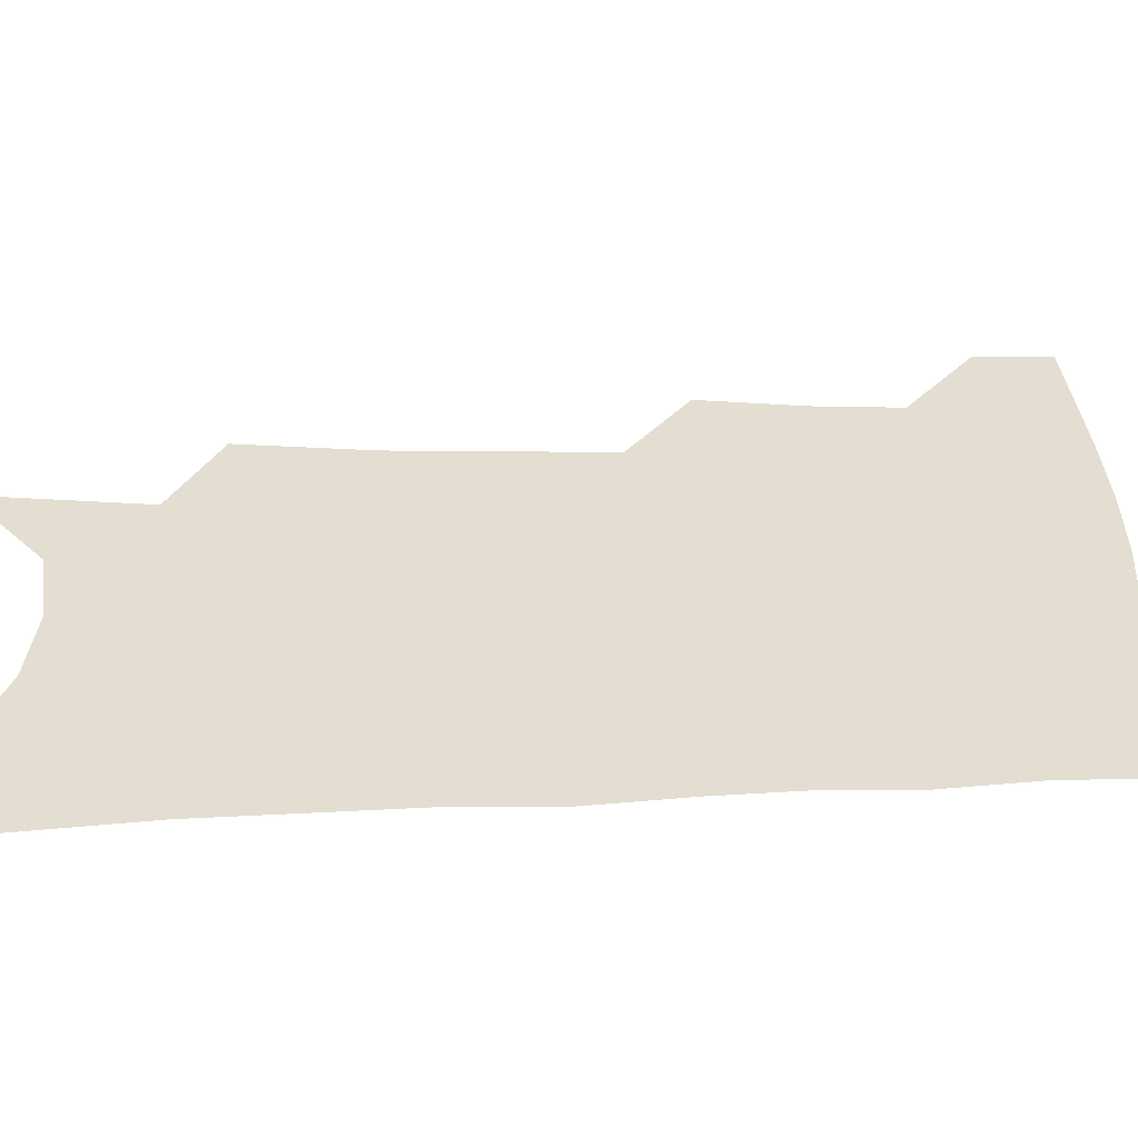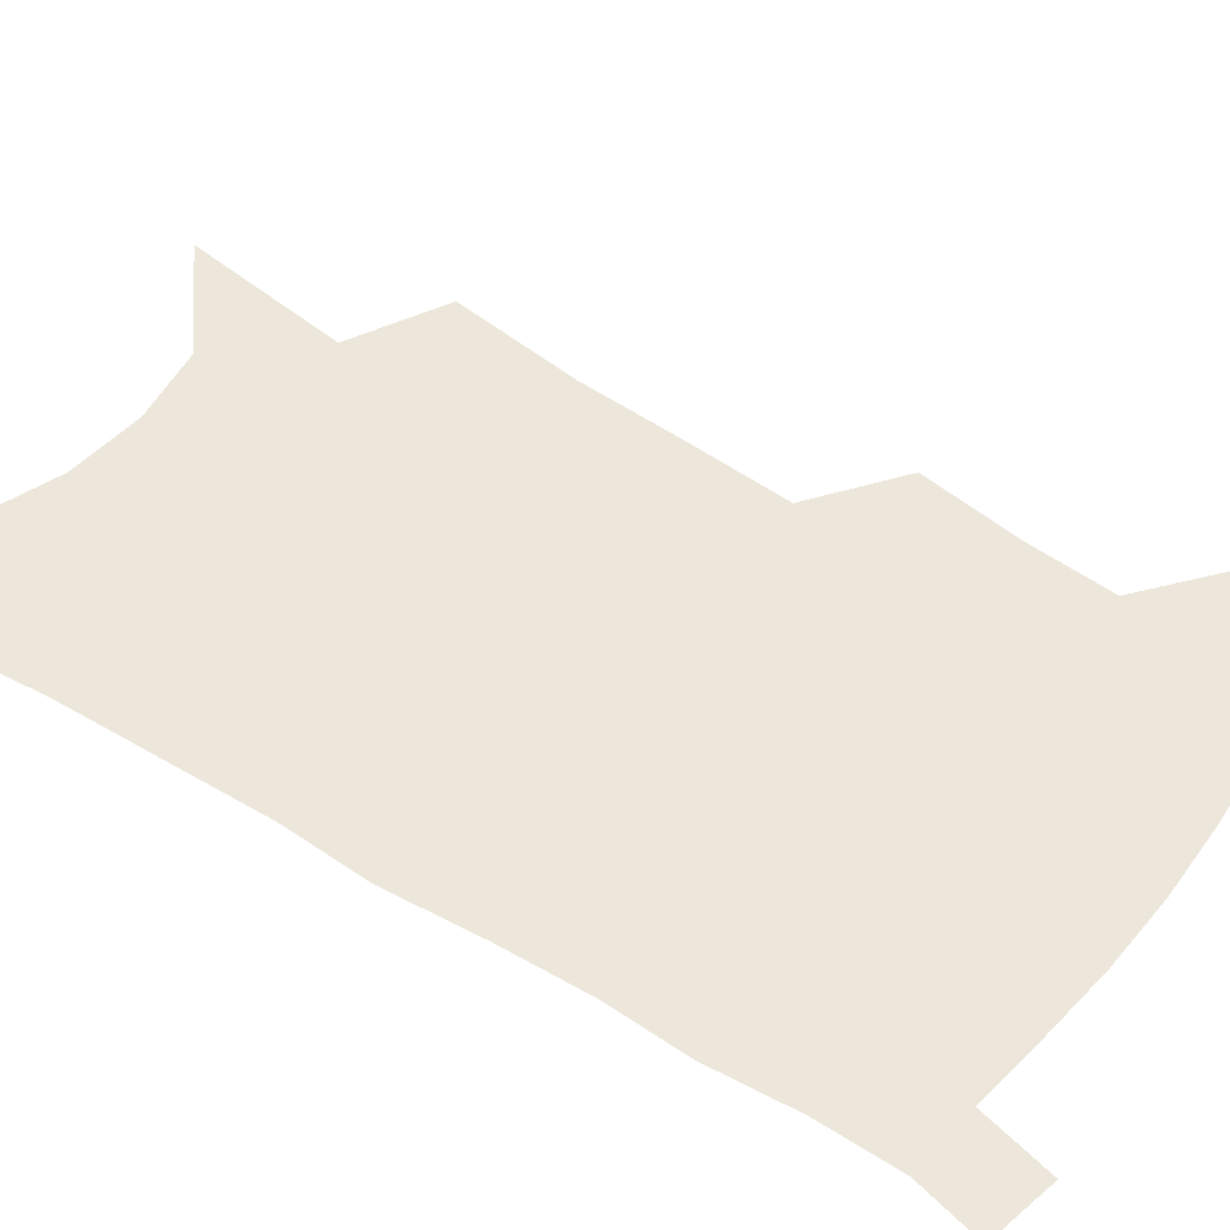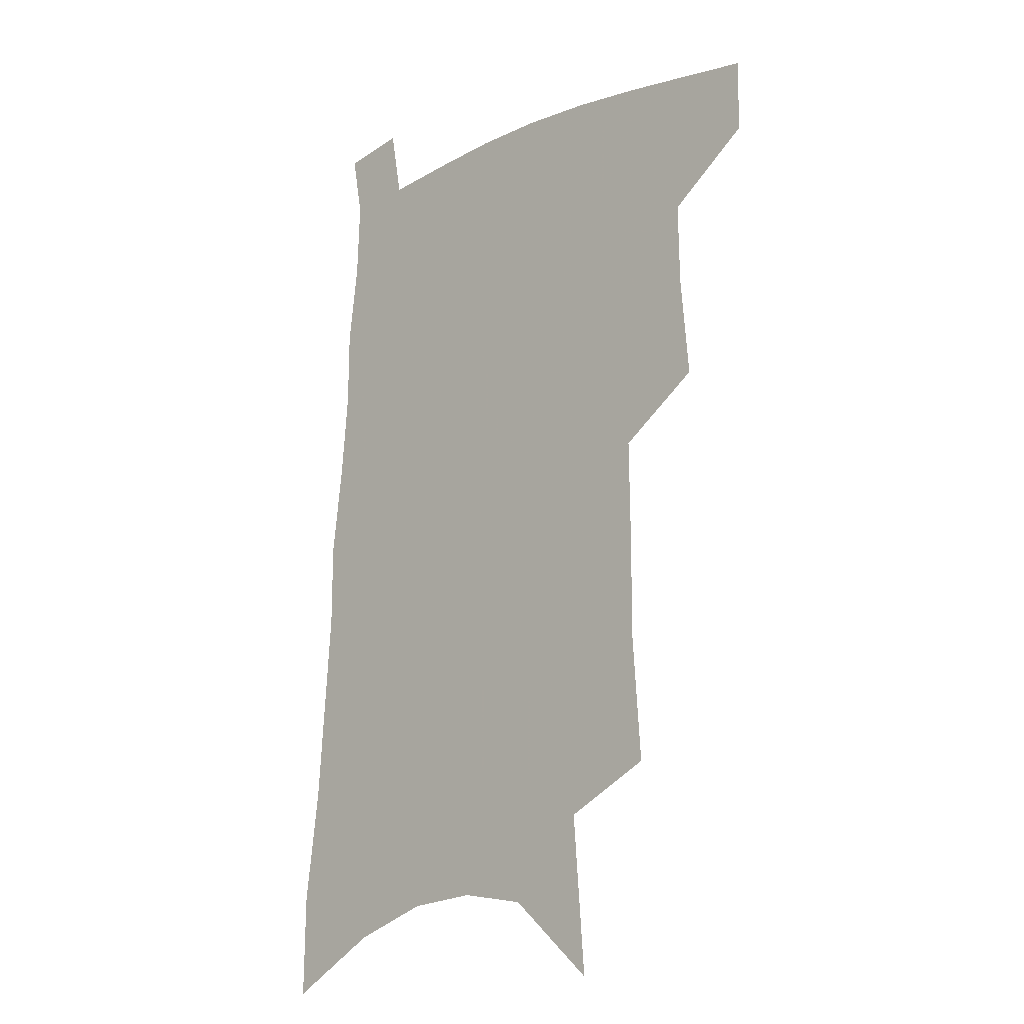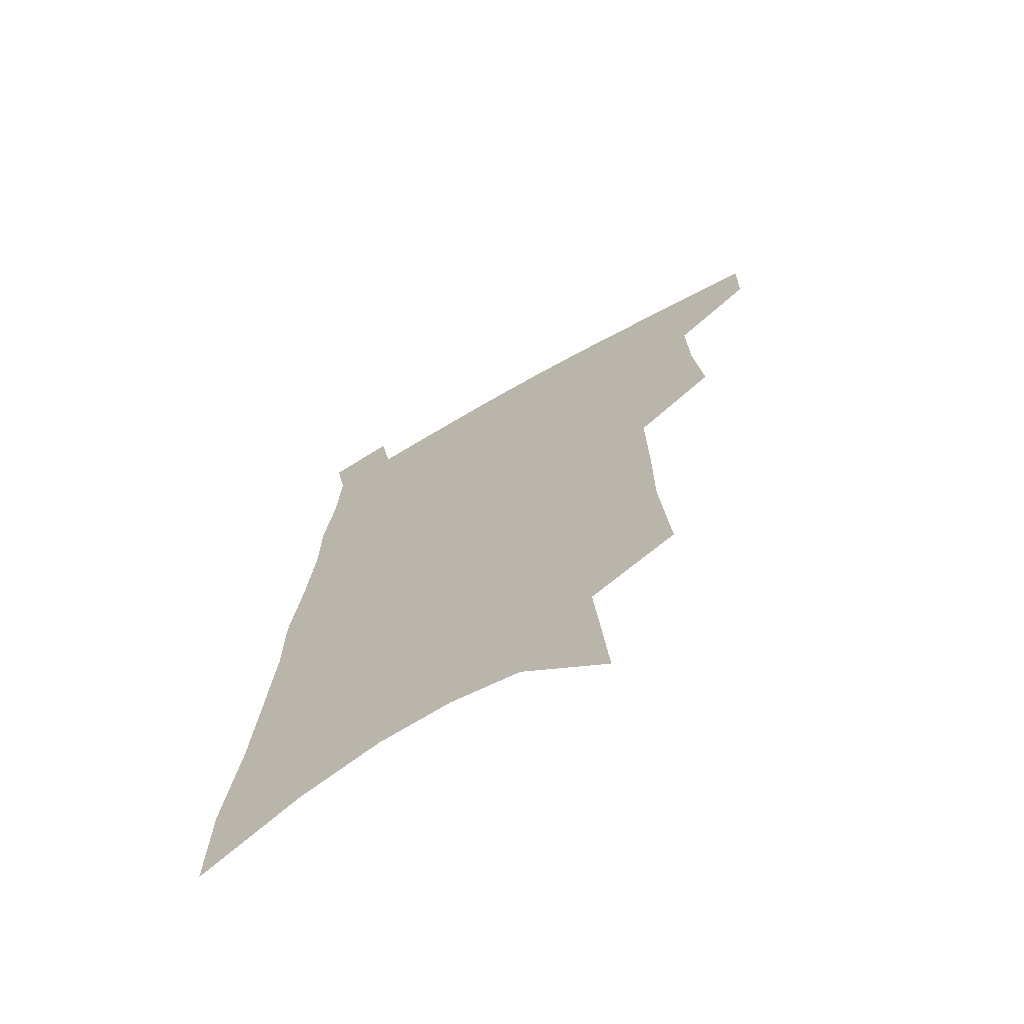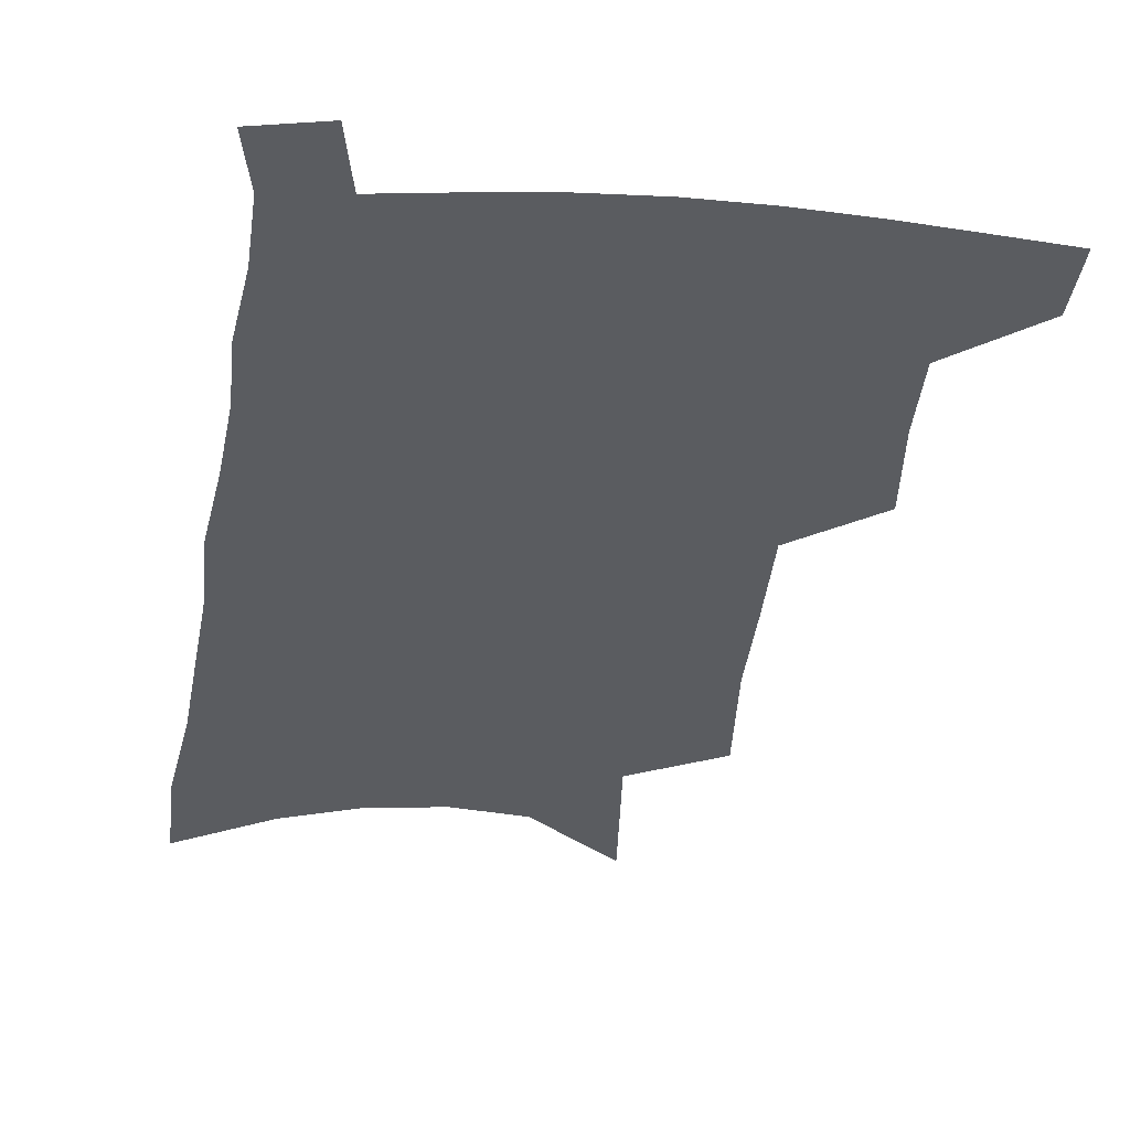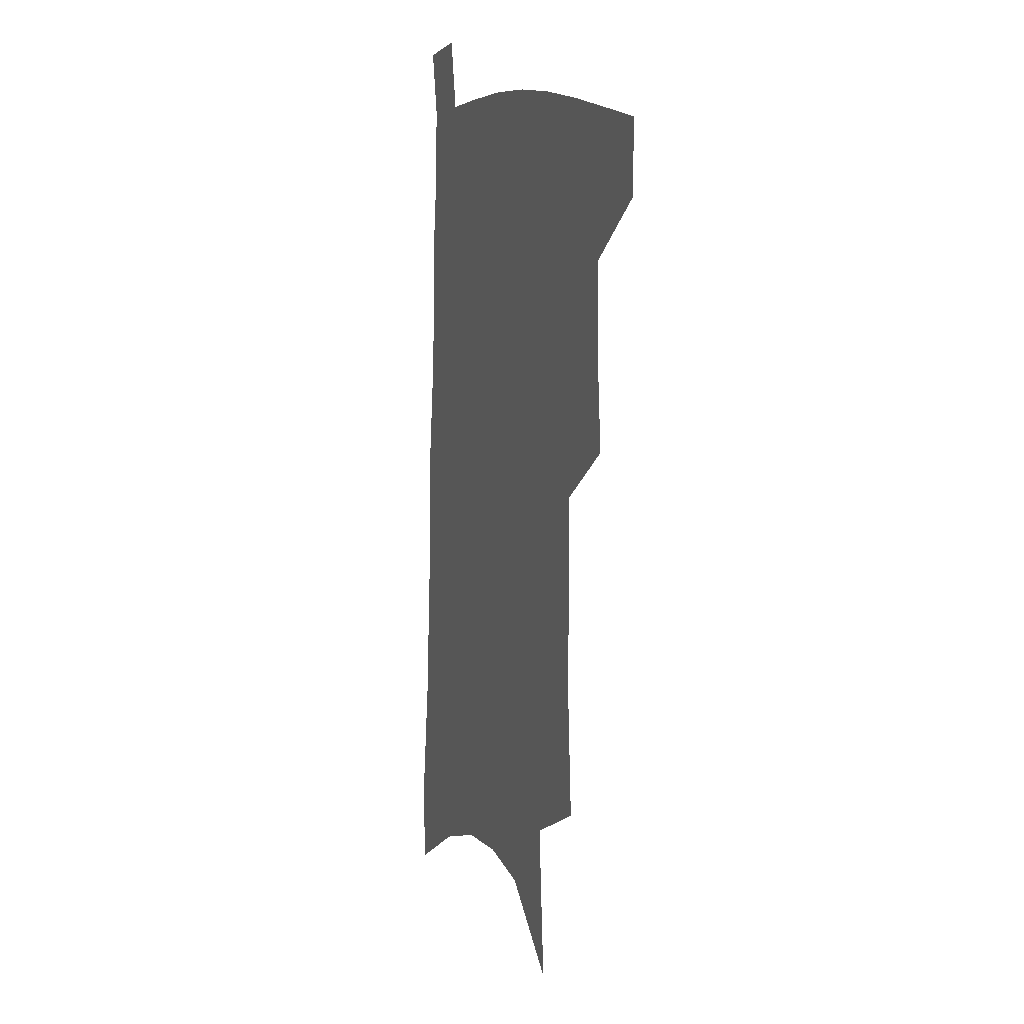
<metadata>
{"format":"obj","ext":"obj","renderer":"f3d","projection":"perspective","resolution":1024,"background":"white","views":[{"elev":36.3,"azim":90.5,"up":"+Z"},{"elev":52.7,"azim":126.7,"up":"+Z"},{"elev":-14.9,"azim":-137.2,"up":"+Y"},{"elev":-69.3,"azim":-150.5,"up":"+Y"},{"elev":-33.7,"azim":174.3,"up":"+Z"},{"elev":11.0,"azim":-110.3,"up":"+Y"}]}
</metadata>
<code>
v 498.1 474.2 0
v 497.5 500.4 0
v 523.6 385.4 0
v 526.9 421.4 0
v 527.5 451.3 0
v 526.5 477.6 0
v 523.4 503.5 0
v 549.2 245.2 0
v 552.5 290.9 0
v 552.5 327.8 0
v 553 364.2 0
v 554 398.6 0
v 553.3 426.6 0
v 553.8 454.8 0
v 552.2 480.1 0
v 549.1 506.4 0
v 577 170.8 0
v 581.4 228.6 0
v 580.1 266.3 0
v 581.5 309.7 0
v 580 341.7 0
v 579.2 373.2 0
v 579.8 405.1 0
v 579.9 432.6 0
v 579.5 457.5 0
v 578.5 481.5 0
v 575.1 508.6 0
v 609 198.6 0
v 607.9 240.1 0
v 605.9 274.4 0
v 605.7 316.2 0
v 604.4 347.4 0
v 604 379.6 0
v 603.6 407.9 0
v 603.6 434.4 0
v 603.4 458.6 0
v 603.2 482.5 0
v 601.1 509.4 0
v 635.2 202.7 0
v 633 244.3 0
v 631 281.1 0
v 629.4 317.4 0
v 628 351.5 0
v 627.2 380.4 0
v 626.7 409 0
v 626.4 436.5 0
v 627 459.1 0
v 627.5 482.5 0
v 627 508.5 0
v 661.9 199.9 0
v 659.1 239.7 0
v 656.2 278.5 0
v 653.3 316.7 0
v 651.9 348.2 0
v 651.2 377.2 0
v 650.6 405.2 0
v 649.4 433.7 0
v 650 458.2 0
v 651.2 482 0
v 653.5 505.8 0
v 691.4 189.3 0
v 686.3 233.2 0
v 683.1 271.3 0
v 681.1 306 0
v 678.1 340.3 0
v 676.6 371.1 0
v 675.1 400.8 0
v 673.8 428.9 0
v 674.3 454.5 0
v 674.5 479.8 0
v 677.8 502.9 0
v 682.2 528.4 0
v 726.6 168.4 0
v 726 206.2 0
v 720.3 248.1 0
v 717.5 284.5 0
v 714.7 319.5 0
v 714.5 350.4 0
v 710.2 384.1 0
v 707.4 415.1 0
v 707.1 442.9 0
v 703.2 472.8 0
v 702.1 500.6 0
v 706.3 523.8 0
f 5 6 1
f 1 6 2
f 6 7 2
f 11 12 3
f 3 12 4
f 12 13 4
f 4 13 5
f 13 14 5
f 5 14 6
f 14 15 6
f 6 15 7
f 15 16 7
f 18 19 8
f 8 19 9
f 19 20 9
f 9 20 10
f 20 21 10
f 10 21 11
f 21 22 11
f 11 22 12
f 22 23 12
f 12 23 13
f 23 24 13
f 13 24 14
f 24 25 14
f 14 25 15
f 25 26 15
f 15 26 16
f 26 27 16
f 17 28 18
f 28 29 18
f 18 29 19
f 29 30 19
f 19 30 20
f 30 31 20
f 20 31 21
f 31 32 21
f 21 32 22
f 32 33 22
f 22 33 23
f 33 34 23
f 23 34 24
f 34 35 24
f 24 35 25
f 35 36 25
f 25 36 26
f 36 37 26
f 26 37 27
f 37 38 27
f 28 39 29
f 39 40 29
f 29 40 30
f 40 41 30
f 30 41 31
f 41 42 31
f 31 42 32
f 42 43 32
f 32 43 33
f 43 44 33
f 33 44 34
f 44 45 34
f 34 45 35
f 45 46 35
f 35 46 36
f 46 47 36
f 36 47 37
f 47 48 37
f 37 48 38
f 48 49 38
f 39 50 40
f 50 51 40
f 40 51 41
f 51 52 41
f 41 52 42
f 52 53 42
f 42 53 43
f 53 54 43
f 43 54 44
f 54 55 44
f 44 55 45
f 55 56 45
f 45 56 46
f 56 57 46
f 46 57 47
f 57 58 47
f 47 58 48
f 58 59 48
f 48 59 49
f 59 60 49
f 50 61 51
f 61 62 51
f 51 62 52
f 62 63 52
f 52 63 53
f 63 64 53
f 53 64 54
f 64 65 54
f 54 65 55
f 65 66 55
f 55 66 56
f 66 67 56
f 56 67 57
f 67 68 57
f 57 68 58
f 68 69 58
f 58 69 59
f 69 70 59
f 59 70 60
f 70 71 60
f 61 73 62
f 73 74 62
f 62 74 63
f 74 75 63
f 63 75 64
f 75 76 64
f 64 76 65
f 76 77 65
f 65 77 66
f 77 78 66
f 66 78 67
f 78 79 67
f 67 79 68
f 79 80 68
f 68 80 69
f 80 81 69
f 69 81 70
f 81 82 70
f 70 82 71
f 82 83 71
f 71 83 72
f 83 84 72

</code>
